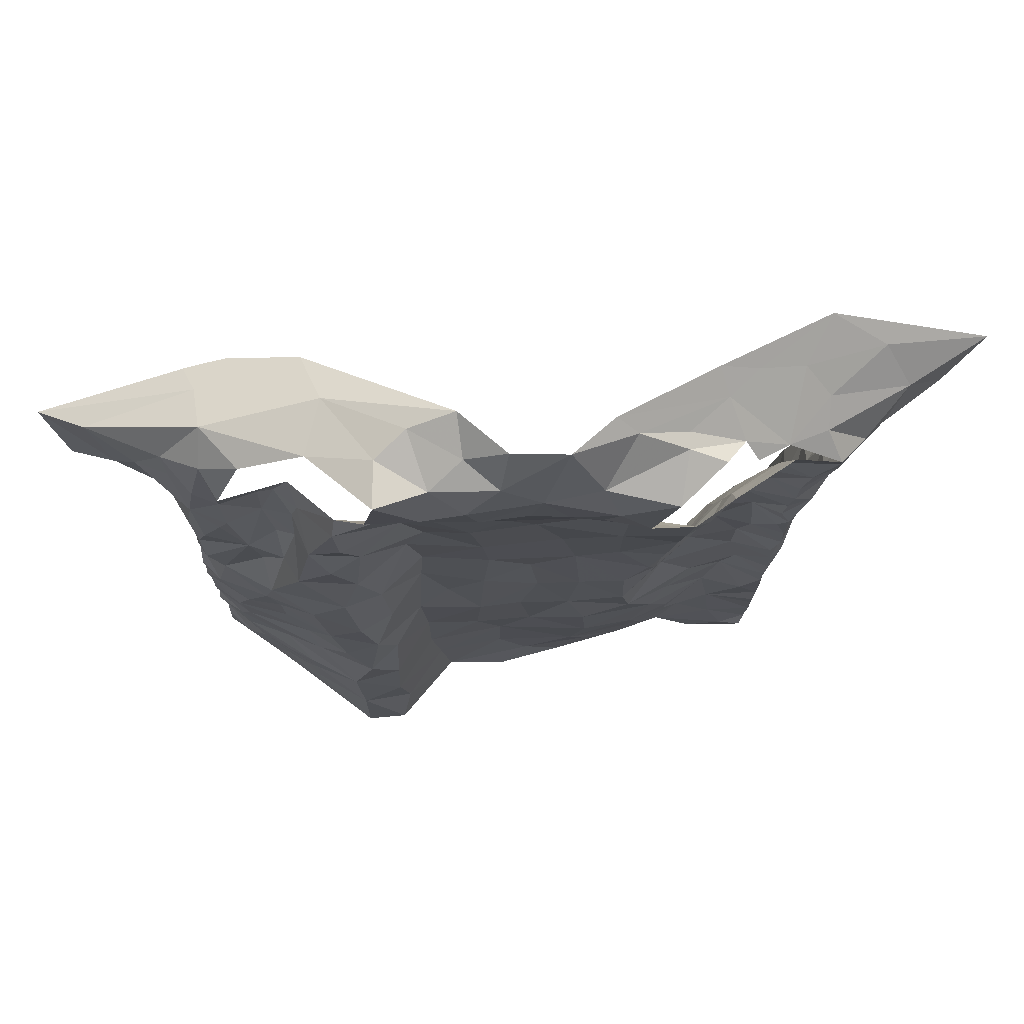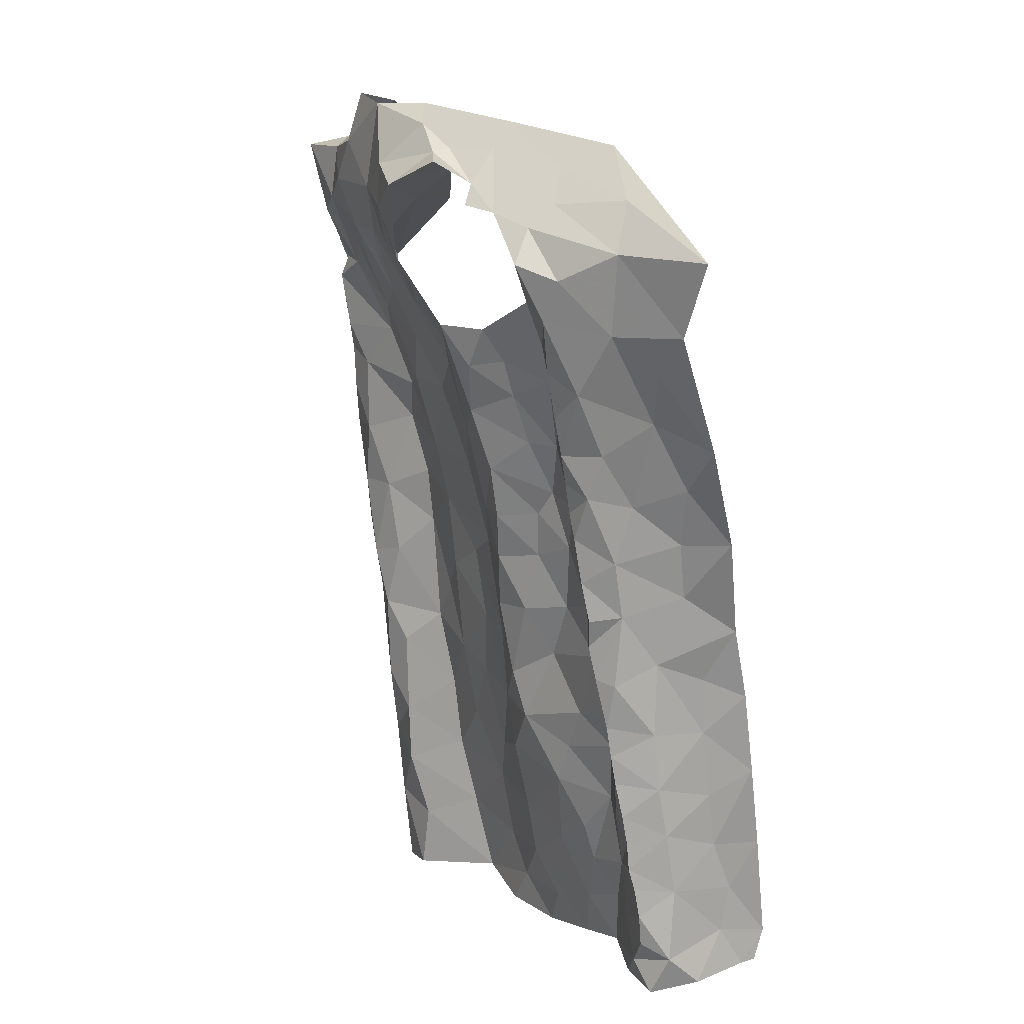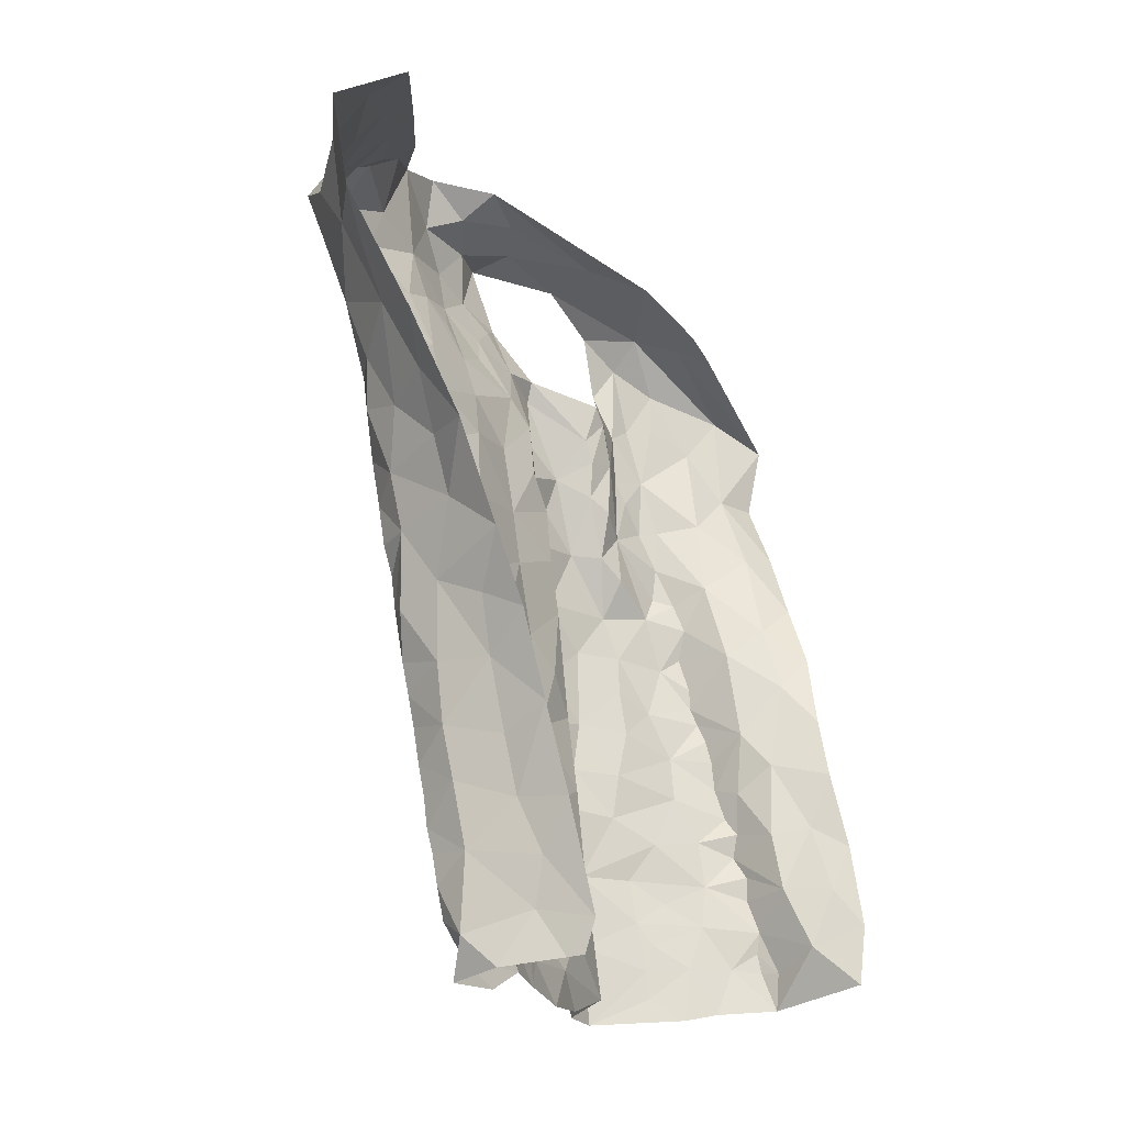
<metadata>
{"format":"obj","ext":"obj","renderer":"f3d","projection":"perspective","resolution":1024,"background":"white","views":[{"elev":63.9,"azim":-4.7,"up":"+Y"},{"elev":10.0,"azim":69.1,"up":"+Y"},{"elev":-16.2,"azim":115.9,"up":"+Y"}]}
</metadata>
<code>
v -0.5602 0.04 -0.7061
v -0.5568 0.07726 -0.692
v -0.5574 0.1182 -0.6904
v -0.5575 0.1511 -0.6776
v -0.5573 0.175 -0.6774
v -0.5578 0.2361 -0.655
v -0.553 0.2609 -0.6713
v -0.5548 0.4073 -0.6069
v -0.5478 0.5065 -0.5847
v -0.6317 0.5265 -0.6821
v -0.5973 0.4043 -0.7334
v -0.5423 0.05906 -0.8009
v -0.5727 0.2768 -0.7637
v -0.6793 0.6656 -0.653
v -0.5146 0.649 -0.5506
v -0.5378 0.6621 -0.5566
v -0.5555 0.1183 -0.8021
v -0.6086 0.4613 -0.71
v -0.5952 0.5182 -0.6685
v -0.5533 0.5489 -0.5842
v -0.5571 0.07715 -0.7097
v -0.5588 0.6689 -0.5762
v -0.5696 0.2006 -0.7838
v -0.5625 0.2222 -0.7458
v -0.58 0.3345 -0.75
v -0.5557 0.4087 -0.6604
v -0.6587 0.5931 -0.6477
v -0.617 0.5947 -0.6326
v -0.633 0.6905 -0.6197
v -0.5457 0.6045 -0.5697
v -0.5403 0.09914 -0.7528
v -0.5554 0.1566 -0.7704
v -0.5464 0.2145 -0.7098
v -0.5433 0.1589 -0.7221
v -0.5569 0.2885 -0.7068
v -0.5733 0.3726 -0.7138
v -0.58 0.4358 -0.692
v -0.5729 0.5572 -0.6226
v -0.551 0.3224 -0.6765
v -0.5594 0.4844 -0.6355
v -0.592 0.6445 -0.6036
v -0.03189 0.6393 -0.5214
v -0.03074 0.6091 -0.5422
v -0.03571 0.5757 -0.5535
v -0.03965 0.5301 -0.5707
v -0.05697 0.4585 -0.5874
v -0.0473 0.3673 -0.6134
v -0.06298 0.2243 -0.6221
v -0.0566 0.1433 -0.6368
v -0.01985 0.003882 -0.6685
v 0.04195 0.002537 -0.665
v 0.01631 0.02781 -0.6584
v 0.04094 0.05225 -0.6548
v 0.04489 0.1076 -0.6461
v 0.04353 0.2143 -0.626
v 0.04603 0.2702 -0.6158
v 0.0387 0.348 -0.5999
v 0.04522 0.4514 -0.5825
v 0.01509 0.5652 -0.5778
v -0.02814 0.429 -0.6075
v 0.005629 0.5931 -0.5728
v 0.01336 0.4086 -0.6035
v -0.05772 0.02221 -0.6727
v -0.001362 0.06572 -0.6588
v -0.05692 0.1089 -0.6472
v -0.001771 0.2383 -0.6413
v 0.01147 0.2735 -0.6317
v 0.001584 0.3779 -0.6137
v 0.0007111 0.3277 -0.623
v 0.007442 0.4739 -0.5969
v -0.03837 0.4815 -0.5947
v -0.01635 0.5281 -0.5897
v -0.0378 0.07576 -0.6654
v -0.01767 0.1827 -0.6479
v 0.02498 0.1796 -0.6347
v -0.007096 0.1187 -0.6554
v -0.04031 0.2633 -0.6245
v -0.4491 0.6615 -0.5628
v -0.4433 0.6245 -0.5531
v -0.4497 0.6019 -0.5579
v -0.4655 0.502 -0.5604
v -0.483 0.442 -0.5536
v -0.4802 0.3624 -0.5727
v -0.4773 0.317 -0.5817
v -0.4572 0.121 -0.6006
v -0.4671 0.09937 -0.6138
v -0.5567 0.09715 -0.6876
v -0.559 0.1958 -0.6628
v -0.5569 0.2197 -0.6681
v -0.5568 0.2671 -0.6444
v -0.5577 0.2969 -0.6409
v -0.5569 0.3184 -0.6352
v -0.5571 0.3373 -0.6261
v -0.5561 0.3542 -0.6189
v -0.5552 0.3752 -0.618
v -0.5543 0.4388 -0.614
v -0.5533 0.4668 -0.6019
v -0.5442 0.4732 -0.5824
v -0.5385 0.5453 -0.5699
v -0.5208 0.5765 -0.5623
v -0.4776 0.6566 -0.5569
v -0.5282 0.4492 -0.5814
v -0.4632 0.6458 -0.5637
v -0.4802 0.0258 -0.6413
v -0.4934 0.07835 -0.641
v -0.5279 0.1633 -0.6448
v -0.4871 0.4815 -0.5723
v -0.4974 0.53 -0.5633
v -0.5082 0.03322 -0.6638
v -0.5207 0.2541 -0.615
v -0.4852 0.2024 -0.6086
v -0.5282 0.2975 -0.6077
v -0.4683 0.5514 -0.5672
v -0.4916 0.3997 -0.5669
v -0.5146 0.3441 -0.5897
v -0.5341 0.0802 -0.6693
v -0.5324 0.2099 -0.6355
v -0.5389 0.3938 -0.5927
v -0.5156 0.1216 -0.6456
v -0.4777 0.6049 -0.5651
v 0.0561 0.03835 -0.6782
v 0.04534 0.08067 -0.651
v 0.04429 0.129 -0.6402
v 0.0454 0.1554 -0.6376
v 0.04583 0.1819 -0.6325
v 0.04427 0.2414 -0.621
v 0.04244 0.3167 -0.6057
v 0.04741 0.3735 -0.5967
v 0.04507 0.4102 -0.5897
v 0.03537 0.4376 -0.587
v 0.03566 0.4746 -0.5814
v 0.03848 0.5023 -0.5763
v 0.04229 0.5291 -0.5704
v 0.01583 0.6271 -0.5621
v -0.008771 0.6326 -0.5423
v -0.5117 0.5986 -0.5552
v -0.01931 0.8085 -0.5648
v -0.02354 0.7541 -0.5017
v 0.04593 0.7364 -0.5362
v -0.0567 0.8285 -0.5592
v -0.1535 0.8454 -0.5073
v -0.08762 0.8037 -0.5098
v -0.05668 0.7928 -0.4829
v -0.0353 0.7731 -0.512
v 0.006879 0.7484 -0.5181
v -0.04904 0.8059 -0.5401
v 0.03582 0.01918 -0.7787
v 0.03559 0.04836 -0.7877
v 0.1473 0.541 -0.6739
v 0.05316 0.8084 -0.6157
v 0.05318 0.01103 -0.71
v 0.05145 0.1439 -0.7721
v 0.02493 0.6685 -0.5431
v 0.03796 0.01773 -0.7639
v 0.2117 0.7131 -0.6345
v 0.05931 0.7051 -0.5185
v 0.06779 0.6538 -0.5424
v 0.07722 0.2964 -0.7438
v 0.065 0.2196 -0.758
v 0.1192 0.4507 -0.7063
v 0.04504 0.09981 -0.746
v 0.05094 0.1463 -0.7259
v 0.0493 0.7568 -0.5603
v 0.06363 0.2614 -0.7072
v 0.0701 0.3145 -0.7025
v 0.06214 0.263 -0.6574
v 0.05701 0.3118 -0.6189
v 0.06846 0.43 -0.6135
v 0.04267 0.564 -0.5637
v 0.1395 0.6108 -0.6222
v 0.1771 0.6463 -0.6288
v 0.1309 0.7168 -0.5866
v 0.1065 0.7623 -0.6056
v 0.02562 0.7883 -0.5755
v 0.06552 0.3315 -0.6578
v 0.06158 0.2094 -0.6628
v 0.06377 0.3786 -0.6227
v 0.08271 0.484 -0.6246
v 0.04266 0.05676 -0.7383
v 0.05755 0.1977 -0.7174
v 0.0818 0.3972 -0.6766
v 0.116 0.5645 -0.6292
v 0.06501 0.4914 -0.5872
v 0.09081 0.3632 -0.7257
v 0.05661 0.1057 -0.6823
v 0.0801 0.5321 -0.5949
v 0.1135 0.502 -0.6641
v 0.04847 0.6062 -0.5541
v 0.09251 0.4487 -0.6678
v 0.08707 0.6915 -0.548
v 0.1153 0.6438 -0.588
v 0.05986 0.163 -0.6721
v 0.07816 0.588 -0.5716
v -0.5201 0.7295 -0.6551
v -0.4251 0.7721 -0.6305
v -0.4937 0.7396 -0.6537
v -0.5358 0.7237 -0.6551
v -0.5108 0.6968 -0.5299
v -0.4868 0.7548 -0.5307
v -0.3646 0.811 -0.5007
v -0.408 0.7982 -0.5725
v -0.4254 0.7876 -0.5214
v -0.5242 0.7277 -0.5481
v -0.5201 0.757 -0.575
v -0.525 0.7377 -0.6246
v -0.5611 0.7058 -0.5747
v -0.276 0.7252 -0.4752
v -0.2543 0.6976 -0.4907
v -0.1632 0.705 -0.4783
v -0.1204 0.7018 -0.4675
v -0.3782 0.7343 -0.4769
v -0.29 0.8468 -0.5233
v -0.3533 0.724 -0.4841
v -0.3684 0.802 -0.4574
v -0.3342 0.8275 -0.52
v -0.3293 0.7505 -0.4677
v -0.08925 0.8004 -0.4941
v -0.3197 0.8007 -0.4709
v -0.194 0.7112 -0.4806
v -0.09938 0.7706 -0.4537
v -0.2487 0.8544 -0.4747
v -0.151 0.7491 -0.4594
v -0.1657 0.7886 -0.466
v -0.2295 0.72 -0.4805
v -0.2885 0.7696 -0.4616
v -0.2571 0.8078 -0.4634
v -0.2185 0.7642 -0.4703
v -0.1955 0.845 -0.4744
v -0.1342 0.8259 -0.4999
v -0.2876 0.8233 -0.4884
v -0.4043 0.01705 -0.5739
v -0.4558 0.04526 -0.6135
v -0.3177 0.7018 -0.4918
v -0.2176 0.04418 -0.6386
v -0.4102 0.6633 -0.5017
v -0.1753 0.007302 -0.6503
v -0.08188 0.06255 -0.6521
v -0.05466 0.6034 -0.5165
v -0.1374 0.6691 -0.4898
v -0.4878 0.1426 -0.6172
v -0.3643 0.02025 -0.5733
v -0.3013 0.6748 -0.5022
v -0.09846 0.1212 -0.6292
v -0.07456 0.3156 -0.6106
v -0.45 0.5641 -0.5552
v -0.2442 0.01068 -0.6353
v -0.06734 0.4161 -0.5916
v -0.08393 0.4541 -0.5554
v -0.1906 0.6517 -0.5096
v -0.1091 0.2469 -0.5944
v -0.1565 0.2033 -0.6019
v -0.07927 0.1872 -0.6182
v -0.3052 0.02796 -0.6327
v -0.4102 0.4438 -0.5276
v -0.08611 0.3603 -0.5853
v -0.4581 0.07357 -0.6107
v -0.398 0.367 -0.5332
v -0.164 0.5937 -0.5349
v -0.1528 0.1416 -0.6144
v -0.1663 0.08672 -0.6287
v -0.107 0.0163 -0.6615
v -0.1453 0.04407 -0.645
v -0.07317 0.559 -0.5251
v -0.4315 0.3215 -0.5507
v -0.4366 0.5838 -0.5225
v -0.4182 0.5445 -0.519
v -0.4481 0.2256 -0.5799
v -0.4519 0.5048 -0.532
v -0.3943 0.5019 -0.5255
v -0.175 0.2527 -0.6005
v -0.1297 0.6221 -0.518
v -0.3647 0.6808 -0.5049
v -0.3473 0.6108 -0.5361
v -0.3259 0.6381 -0.5252
v -0.2478 0.08134 -0.6349
v -0.07278 0.6413 -0.4946
v -0.458 0.2706 -0.5815
v -0.4176 0.2715 -0.5508
v -0.3929 0.2314 -0.5469
v -0.3629 0.2735 -0.5552
v -0.118 0.2898 -0.5847
v -0.165 0.3239 -0.5908
v -0.2568 0.6596 -0.5083
v -0.07489 0.5019 -0.5453
v -0.1883 0.4901 -0.564
v -0.1302 0.456 -0.5609
v -0.1313 0.5308 -0.5427
v -0.406 0.09251 -0.5659
v -0.3261 0.1638 -0.6053
v -0.3653 0.1398 -0.5604
v -0.355 0.07891 -0.5764
v -0.3162 0.1005 -0.618
v -0.2475 0.1464 -0.6227
v -0.4603 0.1638 -0.5912
v -0.4448 0.3984 -0.5423
v -0.3824 0.3119 -0.5405
v -0.3351 0.304 -0.5846
v -0.3643 0.3726 -0.5482
v -0.329 0.4616 -0.5693
v -0.3315 0.4086 -0.5759
v -0.3729 0.442 -0.5399
v -0.3878 0.5723 -0.5221
v -0.2155 0.1905 -0.6128
v -0.4133 0.1634 -0.5613
v -0.09789 0.4111 -0.5621
v -0.1206 0.3597 -0.572
v -0.3645 0.1953 -0.558
v -0.3279 0.2307 -0.5977
v -0.2691 0.4976 -0.5579
v -0.2619 0.4437 -0.5685
v -0.3437 0.5188 -0.5573
v -0.2743 0.2089 -0.6037
v -0.2449 0.6143 -0.5282
v -0.326 0.5552 -0.5516
v -0.2096 0.3292 -0.5902
v -0.3047 0.3421 -0.5854
v -0.2672 0.3723 -0.578
v -0.2185 0.3944 -0.5828
v -0.2709 0.2831 -0.5882
v -0.2167 0.5641 -0.5466
v -0.2818 0.5682 -0.5406
v -0.1721 0.4143 -0.5791
v -0.2274 0.2698 -0.5962
v -0.4066 0.6839 -0.5083
v -0.4056 0.6123 -0.5089
f 94 26 39
f 34 4 5
f 24 23 32
f 20 9 99
f 38 20 30
f 28 27 10
f 21 2 87
f 31 1 21
f 30 15 16
f 39 91 92
f 19 10 18
f 40 20 38
f 41 22 206
f 100 136 30
f 101 15 120
f 39 90 91
f 39 92 93
f 26 95 8
f 206 29 41
f 21 3 31
f 12 1 31
f 15 30 136
f 15 136 120
f 32 23 17
f 7 89 6
f 39 7 90
f 39 93 94
f 96 26 8
f 97 40 96
f 40 9 20
f 30 99 100
f 14 27 28
f 3 21 87
f 30 16 22
f 17 12 31
f 4 34 3
f 31 3 34
f 88 89 33
f 33 35 24
f 24 35 13
f 7 39 35
f 35 25 13
f 35 39 36
f 36 25 35
f 11 25 36
f 11 36 37
f 36 39 26
f 26 94 95
f 18 11 37
f 9 97 98
f 9 40 97
f 30 20 99
f 28 29 14
f 31 32 17
f 34 5 88
f 88 33 34
f 24 34 33
f 24 13 23
f 28 19 38
f 29 28 41
f 30 22 41
f 34 32 31
f 24 32 34
f 26 96 40
f 37 26 40
f 18 37 19
f 37 36 26
f 19 28 10
f 40 19 37
f 30 41 38
f 40 38 19
f 28 38 41
f 7 33 89
f 35 33 7
f 43 134 135
f 64 53 122
f 42 43 135
f 76 122 54
f 69 244 77
f 62 68 128
f 47 60 247
f 66 55 126
f 247 60 46
f 57 69 127
f 125 75 124
f 67 126 56
f 70 131 132
f 134 43 61
f 72 59 61
f 72 45 71
f 130 70 62
f 72 133 59
f 43 44 61
f 61 44 72
f 76 123 124
f 65 237 73
f 76 65 73
f 76 54 123
f 66 75 55
f 75 66 74
f 48 74 66
f 66 77 48
f 67 56 127
f 244 69 47
f 128 68 57
f 130 62 129
f 70 58 131
f 70 130 58
f 132 133 72
f 45 72 44
f 51 52 50
f 64 52 53
f 50 52 63
f 52 64 63
f 49 65 74
f 48 252 74
f 67 66 126
f 68 69 57
f 67 127 69
f 72 70 132
f 60 71 46
f 71 60 70
f 64 73 63
f 73 237 63
f 73 64 76
f 75 76 124
f 74 65 76
f 76 64 122
f 49 74 252
f 60 68 62
f 70 60 62
f 71 70 72
f 75 74 76
f 67 77 66
f 68 47 69
f 68 60 47
f 77 67 69
f 116 87 2
f 116 3 87
f 88 117 89
f 110 277 112
f 112 91 90
f 115 93 112
f 89 117 6
f 103 120 80
f 8 95 118
f 97 96 102
f 108 136 100
f 108 100 99
f 113 245 120
f 108 120 136
f 95 94 118
f 256 105 232
f 79 78 103
f 102 98 97
f 82 81 107
f 112 92 91
f 80 79 103
f 115 84 83
f 245 80 120
f 120 103 101
f 104 232 105
f 105 256 86
f 119 86 85
f 4 3 106
f 5 4 106
f 267 110 111
f 110 90 6
f 90 110 112
f 110 267 277
f 82 107 102
f 102 96 118
f 118 96 8
f 102 108 98
f 9 108 99
f 9 98 108
f 81 113 108
f 1 116 2
f 104 105 109
f 119 105 86
f 106 88 5
f 117 110 6
f 277 84 112
f 112 93 92
f 118 94 115
f 112 84 115
f 118 114 102
f 107 81 108
f 108 113 120
f 119 116 105
f 1 109 116
f 116 119 3
f 106 3 119
f 240 119 85
f 115 83 114
f 93 115 94
f 115 114 118
f 102 107 108
f 116 109 105
f 106 117 88
f 294 111 106
f 106 119 240
f 294 106 240
f 111 117 106
f 110 117 111
f 114 82 102
f 129 62 128
f 167 127 56
f 59 133 169
f 121 53 52
f 52 51 121
f 55 75 125
f 90 7 6
f 2 21 1
f 103 78 101
f 144 145 146
f 139 145 156
f 138 145 144
f 144 142 217
f 142 144 146
f 140 141 146
f 146 229 142
f 145 137 146
f 229 146 141
f 137 140 146
f 145 139 163
f 143 144 217
f 137 145 174
f 174 145 163
f 126 55 176
f 126 176 166
f 163 139 172
f 129 128 177
f 134 157 153
f 135 153 42
f 183 131 58
f 154 179 151
f 154 148 179
f 150 173 155
f 165 158 184
f 160 181 184
f 137 174 150
f 150 140 137
f 166 164 175
f 176 55 125
f 133 132 183
f 53 121 122
f 51 151 121
f 185 192 123
f 122 185 54
f 188 134 61
f 187 189 160
f 190 139 156
f 148 154 147
f 167 177 127
f 167 56 166
f 166 56 126
f 129 177 168
f 177 57 127
f 183 58 168
f 187 160 149
f 151 179 121
f 192 124 123
f 170 182 149
f 157 156 153
f 134 153 135
f 134 188 157
f 148 161 179
f 174 163 173
f 164 158 165
f 159 158 164
f 175 167 166
f 159 164 180
f 180 162 159
f 128 57 177
f 58 130 129
f 132 131 183
f 54 185 123
f 192 125 124
f 125 192 176
f 152 161 148
f 149 171 170
f 181 175 184
f 164 165 175
f 168 189 178
f 177 181 168
f 58 129 168
f 181 160 189
f 162 152 159
f 59 188 61
f 188 59 169
f 170 171 191
f 172 139 190
f 191 172 190
f 172 173 163
f 173 172 155
f 175 177 167
f 183 168 178
f 172 191 171
f 171 155 172
f 186 193 133
f 156 157 190
f 176 180 164
f 168 181 189
f 185 161 162
f 152 162 161
f 191 157 193
f 193 182 191
f 178 182 186
f 179 161 185
f 164 166 176
f 180 176 192
f 175 181 177
f 121 179 185
f 175 165 184
f 192 185 162
f 122 121 185
f 187 149 182
f 178 186 183
f 187 182 178
f 187 178 189
f 150 174 173
f 190 157 191
f 186 133 183
f 182 193 186
f 170 191 182
f 192 162 180
f 193 157 188
f 169 193 188
f 133 193 169
f 206 203 204
f 196 194 197
f 197 14 205
f 29 206 204
f 195 201 212
f 201 215 212
f 201 202 200
f 215 201 200
f 78 198 101
f 16 206 22
f 199 203 198
f 202 201 204
f 201 195 204
f 198 15 101
f 206 16 203
f 15 203 16
f 202 204 199
f 14 29 205
f 203 15 198
f 204 203 199
f 195 205 204
f 29 204 205
f 196 205 195
f 197 205 196
f 213 216 211
f 211 216 214
f 224 207 208
f 222 210 220
f 143 217 220
f 214 200 202
f 218 214 216
f 223 217 229
f 229 141 228
f 212 215 230
f 215 200 218
f 215 218 230
f 221 212 230
f 216 213 233
f 207 216 233
f 209 210 222
f 209 222 219
f 223 220 217
f 218 225 226
f 225 218 216
f 225 216 207
f 228 223 229
f 219 227 224
f 227 222 223
f 226 228 221
f 223 228 227
f 200 214 218
f 230 218 226
f 222 227 219
f 226 221 230
f 225 227 226
f 226 227 228
f 217 142 229
f 225 207 227
f 227 207 224
f 220 223 222
f 259 252 251
f 268 81 82
f 231 232 104
f 295 82 114
f 81 268 245
f 265 235 79
f 253 292 291
f 264 83 84
f 238 42 276
f 252 250 251
f 243 65 49
f 210 209 239
f 45 284 71
f 42 238 43
f 274 233 272
f 211 324 272
f 236 234 246
f 236 261 262
f 239 276 210
f 264 84 277
f 81 245 113
f 283 208 207
f 233 213 272
f 262 234 236
f 48 77 250
f 243 237 65
f 209 249 239
f 85 86 256
f 295 114 83
f 272 324 235
f 243 49 252
f 284 45 263
f 238 263 44
f 271 276 239
f 294 240 85
f 82 295 254
f 268 82 254
f 250 77 244
f 48 250 252
f 209 219 249
f 80 265 79
f 245 265 80
f 233 242 207
f 246 234 253
f 260 243 259
f 263 45 44
f 44 43 238
f 278 277 267
f 295 83 264
f 244 281 250
f 255 47 247
f 305 247 248
f 245 268 265
f 237 260 261
f 304 111 294
f 241 291 288
f 264 257 295
f 255 244 47
f 306 255 305
f 247 46 248
f 224 249 219
f 262 260 234
f 46 284 248
f 256 232 231
f 264 296 257
f 247 305 255
f 313 258 249
f 271 239 249
f 250 281 270
f 243 252 259
f 284 46 71
f 256 288 85
f 304 294 85
f 231 241 288
f 256 231 288
f 281 244 255
f 254 269 268
f 257 296 298
f 283 313 249
f 251 250 270
f 269 266 268
f 303 259 251
f 249 258 271
f 303 293 259
f 272 213 211
f 260 237 243
f 237 261 63
f 260 262 261
f 267 111 304
f 238 276 263
f 263 276 271
f 263 271 287
f 278 296 264
f 265 268 266
f 265 266 302
f 302 325 265
f 85 288 304
f 288 291 290
f 288 290 304
f 253 291 241
f 306 305 322
f 283 249 224
f 271 258 287
f 272 273 274
f 302 273 325
f 272 235 273
f 325 273 235
f 293 260 259
f 260 293 275
f 260 275 234
f 292 253 275
f 277 278 264
f 296 278 279
f 279 278 267
f 279 280 296
f 304 279 267
f 270 282 315
f 281 255 306
f 282 281 306
f 282 270 281
f 266 269 302
f 269 311 302
f 273 302 314
f 283 224 208
f 263 287 284
f 248 284 286
f 285 286 287
f 287 286 284
f 304 290 307
f 289 307 290
f 289 290 292
f 290 291 292
f 234 275 253
f 293 289 292
f 275 293 292
f 295 257 254
f 254 257 301
f 301 257 298
f 298 300 301
f 280 297 296
f 297 298 296
f 269 254 301
f 299 301 300
f 269 301 311
f 301 299 311
f 311 299 309
f 270 315 323
f 270 303 251
f 274 242 233
f 303 312 293
f 312 303 323
f 270 323 303
f 308 312 319
f 274 283 242
f 320 258 313
f 283 274 313
f 321 313 274
f 321 274 273
f 320 313 321
f 283 207 242
f 286 322 305
f 248 286 305
f 322 282 306
f 285 287 320
f 320 287 258
f 320 309 285
f 307 289 308
f 307 280 279
f 289 293 312
f 299 310 309
f 299 300 310
f 310 300 317
f 314 311 309
f 319 323 315
f 308 289 312
f 279 304 307
f 314 302 311
f 314 321 273
f 285 322 286
f 318 282 322
f 315 282 318
f 300 298 297
f 317 319 315
f 300 297 316
f 316 317 300
f 317 315 318
f 317 316 319
f 316 297 319
f 297 280 308
f 297 308 319
f 317 318 310
f 308 280 307
f 309 320 321
f 285 309 310
f 322 310 318
f 285 310 322
f 314 309 321
f 324 78 79
f 235 324 79
f 265 325 235
f 319 312 323

</code>
